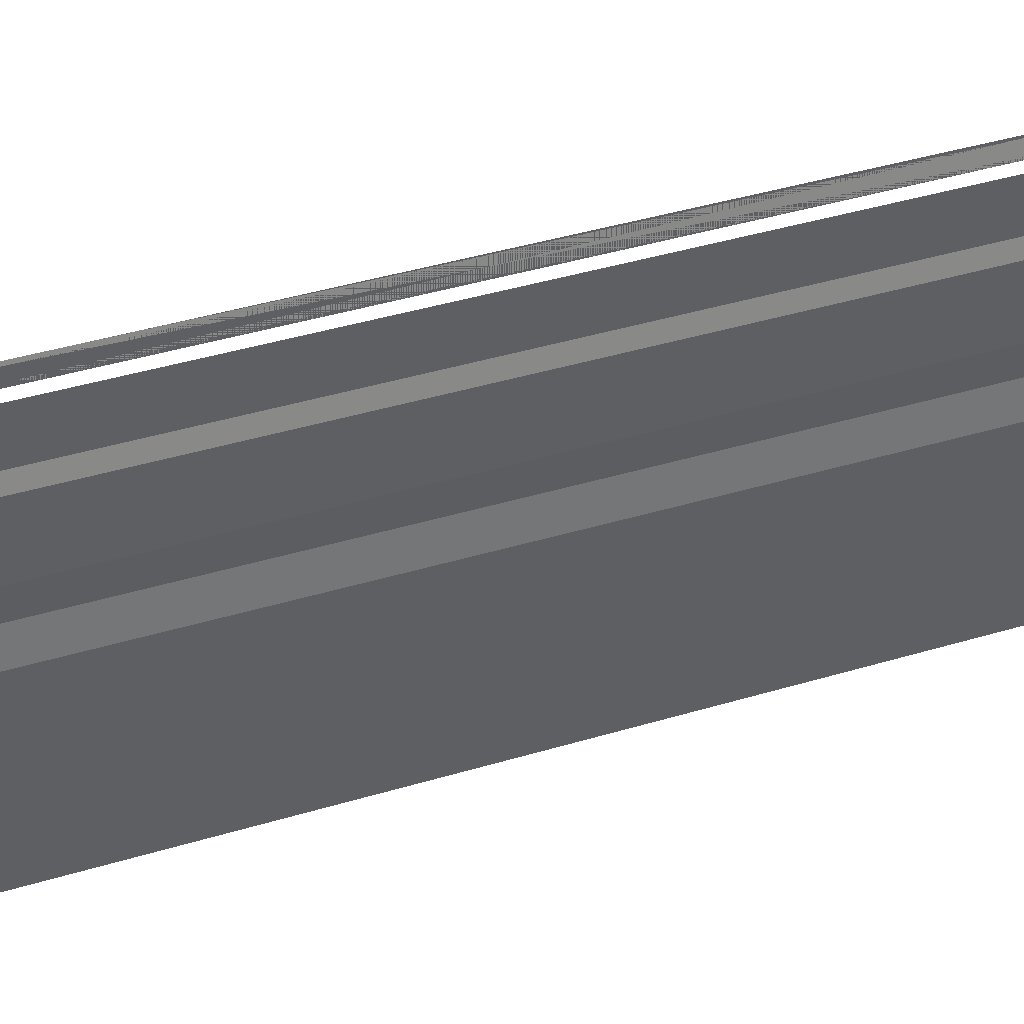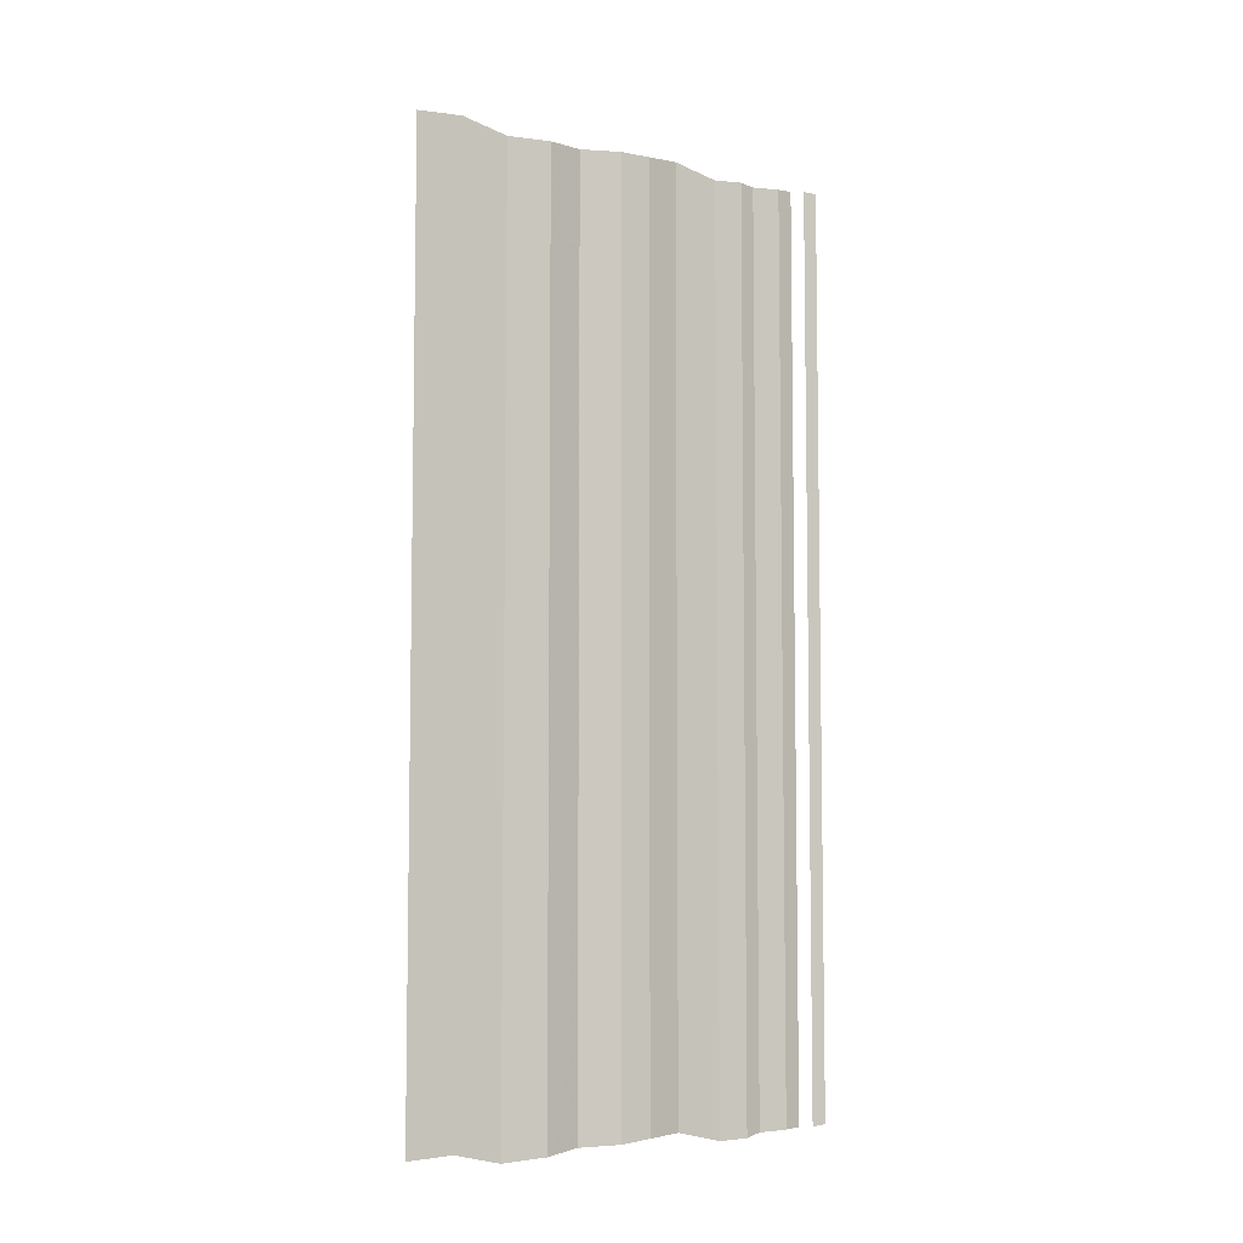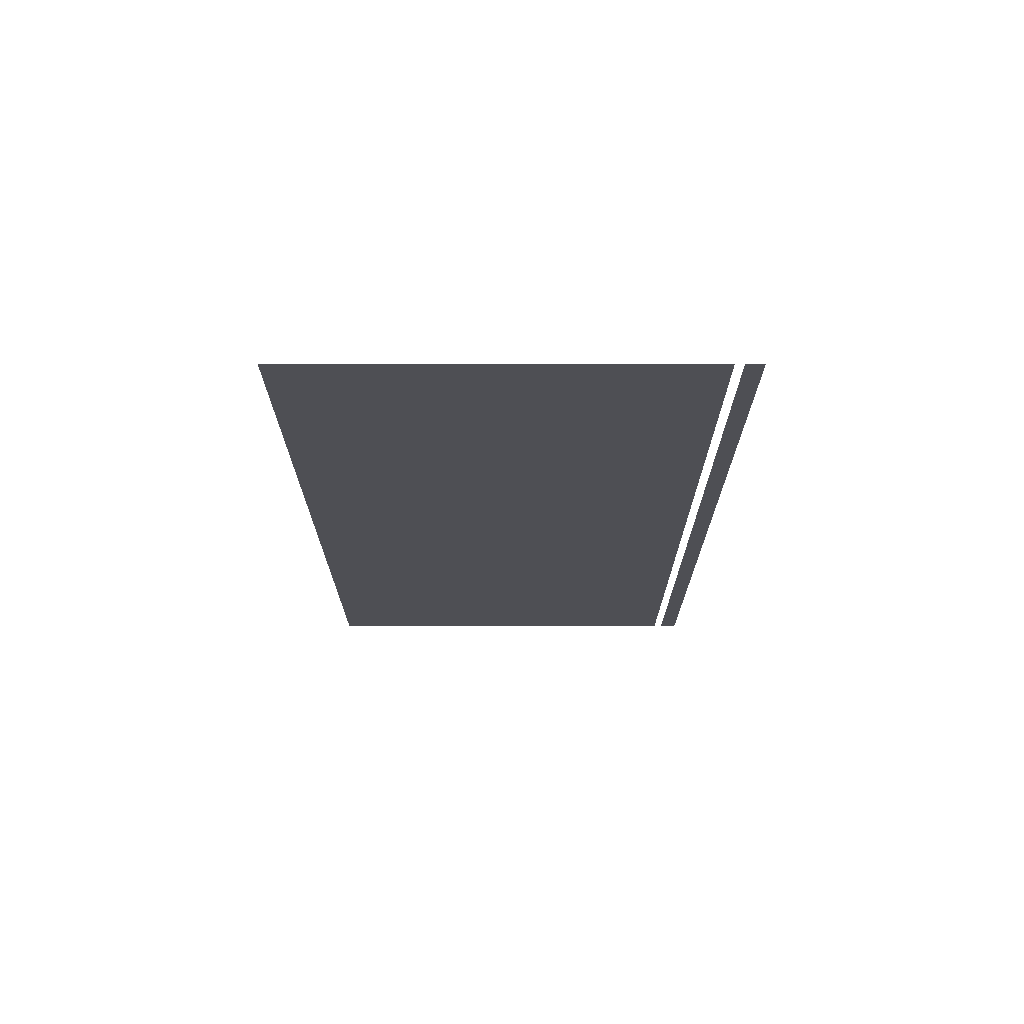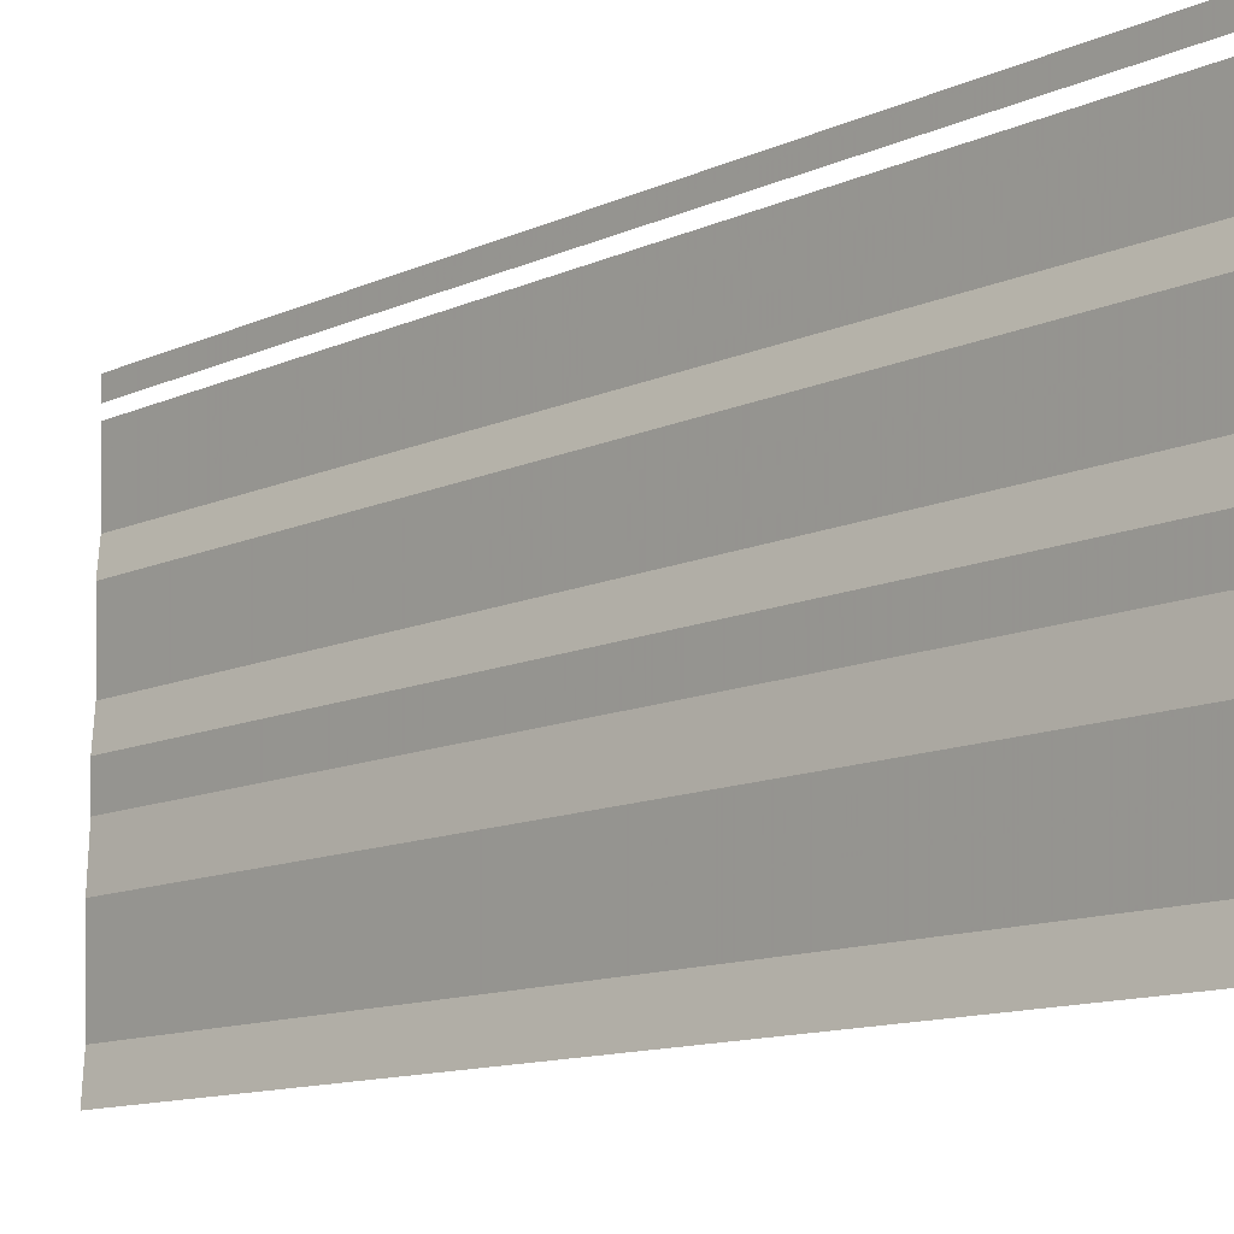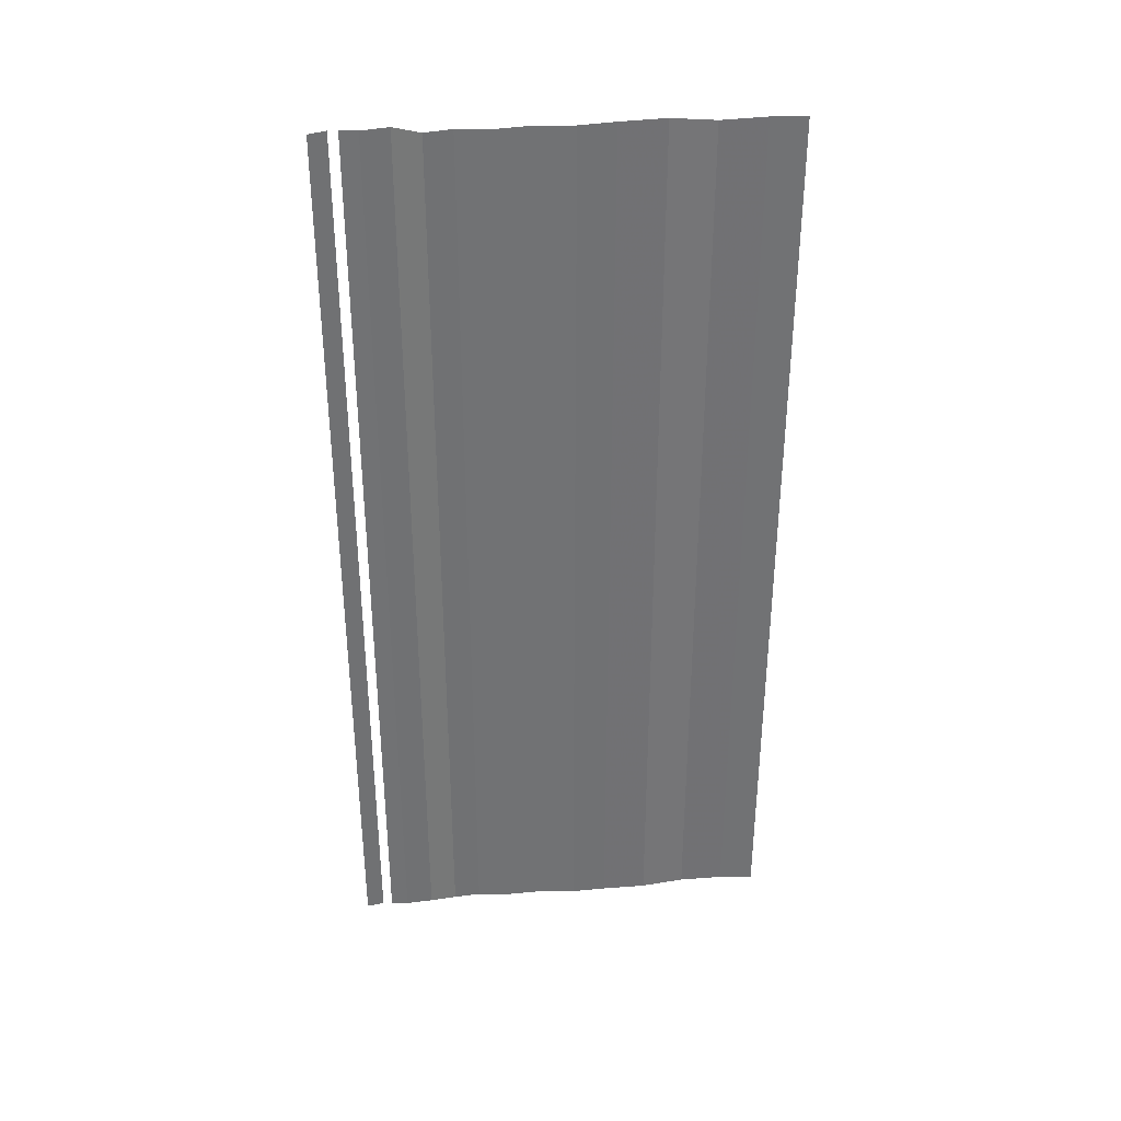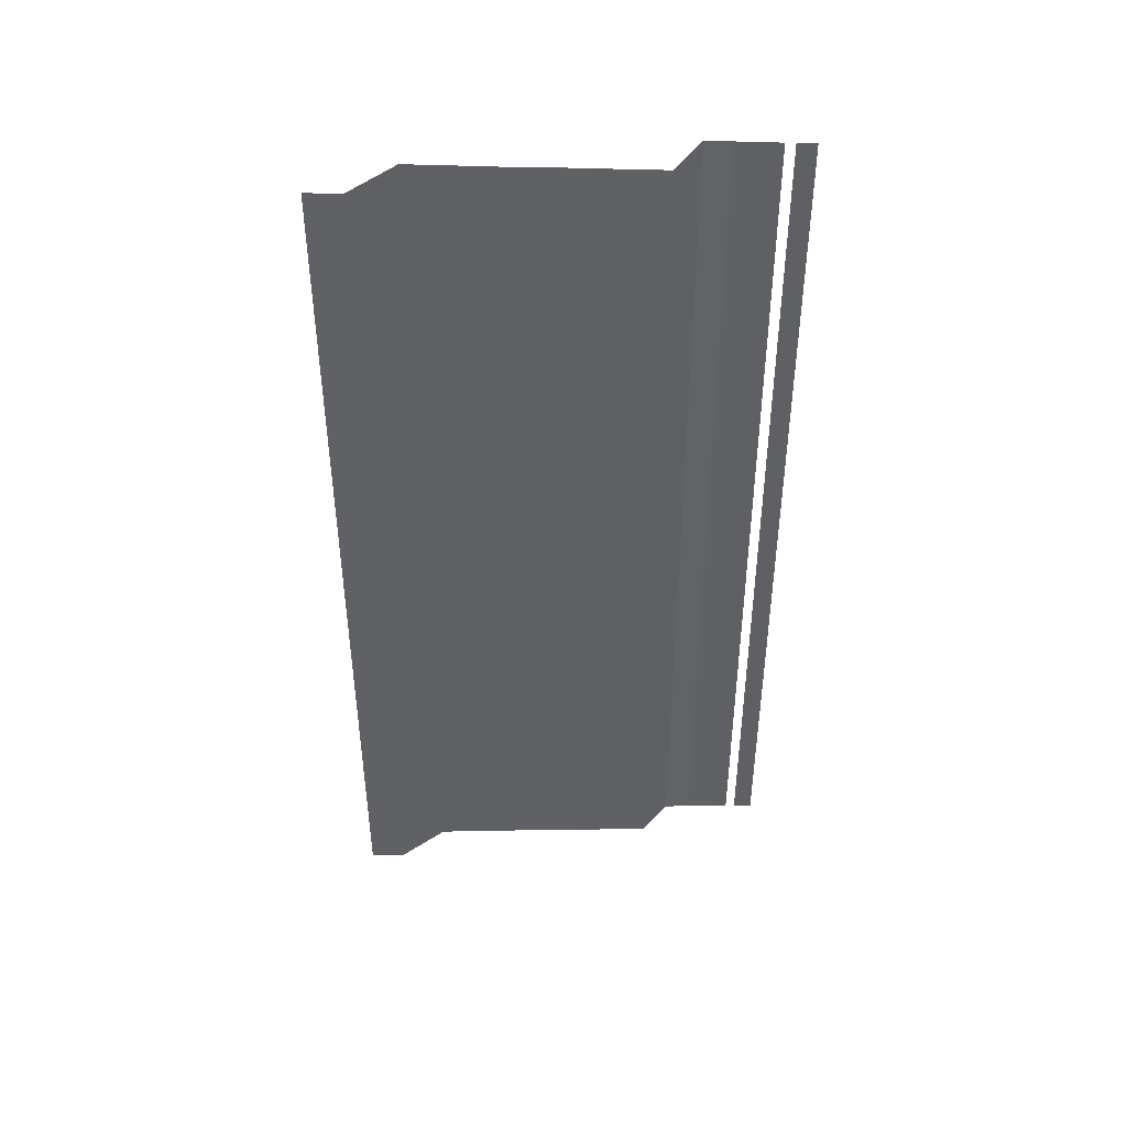
<metadata>
{"format":"obj","ext":"obj","renderer":"f3d","projection":"perspective","resolution":1024,"background":"white","views":[{"elev":44.4,"azim":-108.9,"up":"+Z"},{"elev":-5.9,"azim":-123.7,"up":"+Y"},{"elev":72.3,"azim":-89.1,"up":"+Y"},{"elev":-12.2,"azim":-43.8,"up":"+Z"},{"elev":33.4,"azim":84.0,"up":"+Y"},{"elev":42.3,"azim":-98.2,"up":"+Y"}]}
</metadata>
<code>
o 6390
v 2229 1882 17.26
v 2229 1882 17.26
v 2229 1882 17.26
v 2229 1882 17.26
v 2229 1882 17.26
v 2229 1882 17.26
v 2229 1882 17.26
v 2229 1882 17.26
v 2229 1882 17.26
v 2229 1882 17.26
v 2229 1882 17.26
v 2229 1882 17.26
v 2229 1882 17.26
v 2229 1882 17.26
v 2229 1882 17.26
v 2229 1882 17.26
v 2229 1882 17.26
v 2229 1882 17.26
v 2229 1882 17.26
v 2229 1882 17.26
v 2229 1882 17.26
v 2229 1882 17.26
v 2229 1882 17.26
v 2229 1882 17.26
v 2229 1882 17.26
v 2229 1882 17.26
v 2229 1882 17.26
v 2229 1882 17.26
v 2229 1882 17.26
v 2229 1882 17.26
v 2229 1882 17.26
v 2229 1882 17.26
v 2229 1882 17.26
v 2229 1882 17.26
v 2229 1882 17.26
v 2229 1882 17.26
v 2229 1882 17.26
v 2229 1882 17.26
v 2229 1882 17.26
v 2229 1882 17.26
v 2229 1882 17.26
v 2229 1882 17.26
v 2229 1882 17.26
v 2229 1882 17.26
v 2229 1882 17.26
v 2229 1882 17.26
v 2229 1882 17.26
v 2229 1882 17.26
v 2229 1882 17.26
v 2229 1882 17.26
v 2229 1882 17.26
v 2229 1882 17.26
v 2229 1882 17.26
v 2229 1882 17.26
v 2229 1882 17.26
v 2229 1882 17.26
v 2229 1882 17.26
v 2229 1882 17.26
v 2229 1882 17.26
v 2229 1882 17.26
v 2229 1882 17.26
v 2229 1882 17.26
v 2229 1882 17.26
v 2229 1882 17.26
v 2229 1882 17.26
v 2229 1882 17.26
v 2229 1882 17.26
v 2229 1882 17.26
v 2229 1882 17.26
v 2229 1882 17.26
v 2229 1882 17.26
v 2229 1882 17.26
v 2229 1882 17.26
v 2229 1882 17.26
v 2229 1882 17.26
v 2229 1882 17.26
v 2229 1882 17.26
v 2229 1882 17.26
v 2229 1882 17.26
v 2229 1882 17.26
v 2229 1882 17.26
v 2229 1882 17.26
v 2229 1882 17.26
v 2229 1882 17.26
v 2229 1882 17.26
v 2229 1882 17.26
v 2229 1882 17.26
v 2229 1882 17.26
v 2229 1882 17.26
v 2229 1882 17.26
v 2229 1882 17.26
v 2229 1882 17.26
v 2229 1882 17.26
v 2229 1882 17.26
v 2229 1882 17.26
v 2229 1882 17.26
v 2229 1882 17.26
v 2229 1882 17.26
v 2229 1882 17.26
v 2229 1882 17.26
v 2229 1882 17.26
v 2229 1882 17.26
v 2229 1882 17.26
v 2229 1882 17.26
v 2229 1882 17.26
v 2229 1882 17.26
v 2229 1882 17.26
v 2229 1882 17.26
v 2229 1882 17.26
v 2229 1882 17.26
v 2229 1882 17.26
v 2229 1882 17.26
v 2229 1882 17.26
v 2229 1882 17.26
v 2229 1882 17.26
v 2229 1882 17.26
v 2229 1882 17.26
v 2229 1882 17.26
v 2229 1882 17.26
v 2229 1882 17.26
v 2229 1882 17.26
v 2229 1882 17.26
v 2229 1882 17.26
v 2229 1882 17.26
v 2229 1882 17.26
v 2229 1882 17.26
v 2229 1882 17.26
v 2229 1882 17.26
v 2229 1882 17.26
v 2229 1882 17.26
f 1 2 3
f 3 4 5
f 6 7 8
f 8 9 10
f 11 12 13
f 13 14 15
f 16 17 18
f 18 19 20
f 21 22 23
f 23 24 25
f 26 27 28
f 28 29 30
f 31 32 33
f 33 34 35
f 36 37 38
f 38 39 40
f 41 42 43
f 43 44 45
f 46 47 48
f 48 49 50
f 51 52 53
f 53 54 55
f 56 57 58
f 58 59 60
f 61 62 63
f 63 64 65
f 66 67 68
f 68 69 70
f 71 72 73
f 73 74 75
f 76 77 78
f 78 79 80
f 81 82 83
f 83 84 85
f 86 87 88
f 88 89 90
f 91 92 93
f 93 94 95
f 96 97 98
f 98 99 100
f 101 102 103
f 103 104 105
f 106 107 108
f 108 109 110
f 111 112 113
f 113 114 115
f 116 117 118
f 118 119 120
f 121 122 123
f 123 124 125
f 126 127 128
f 128 129 130

</code>
